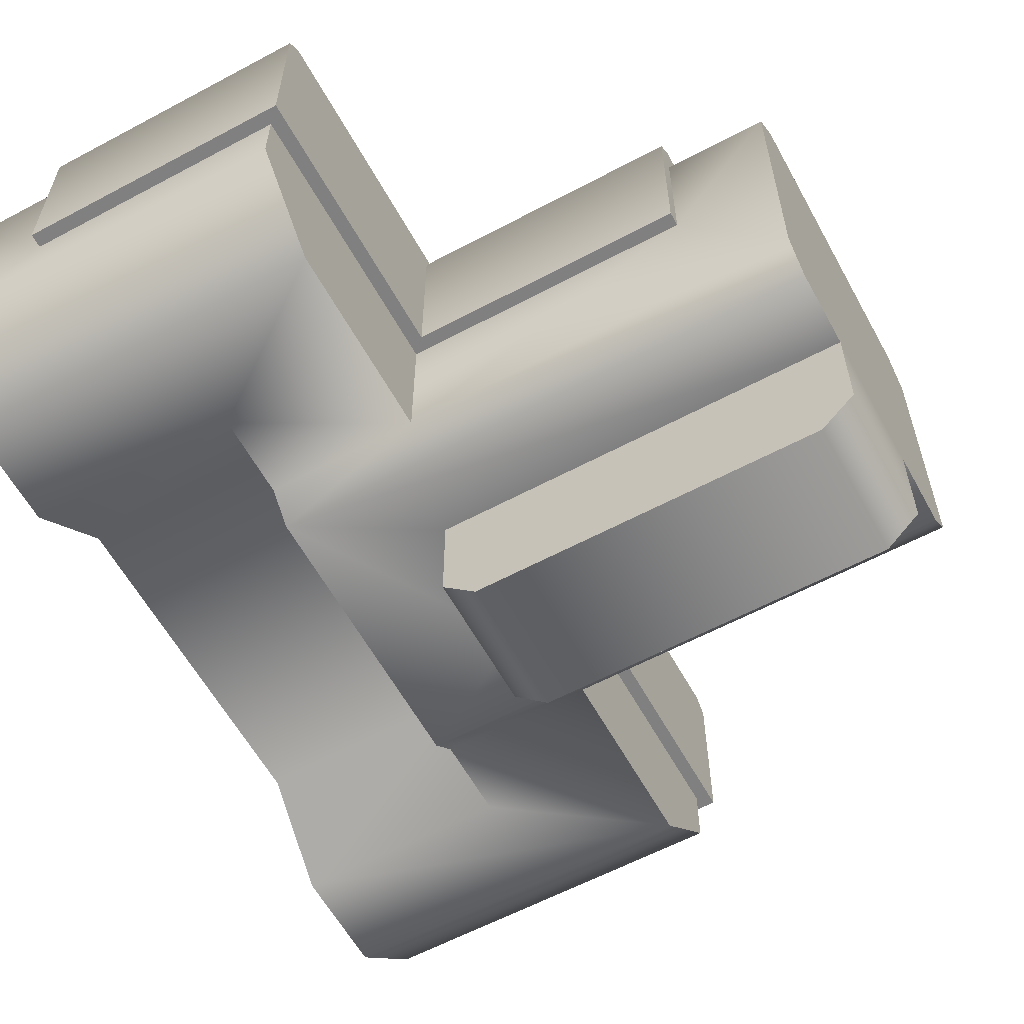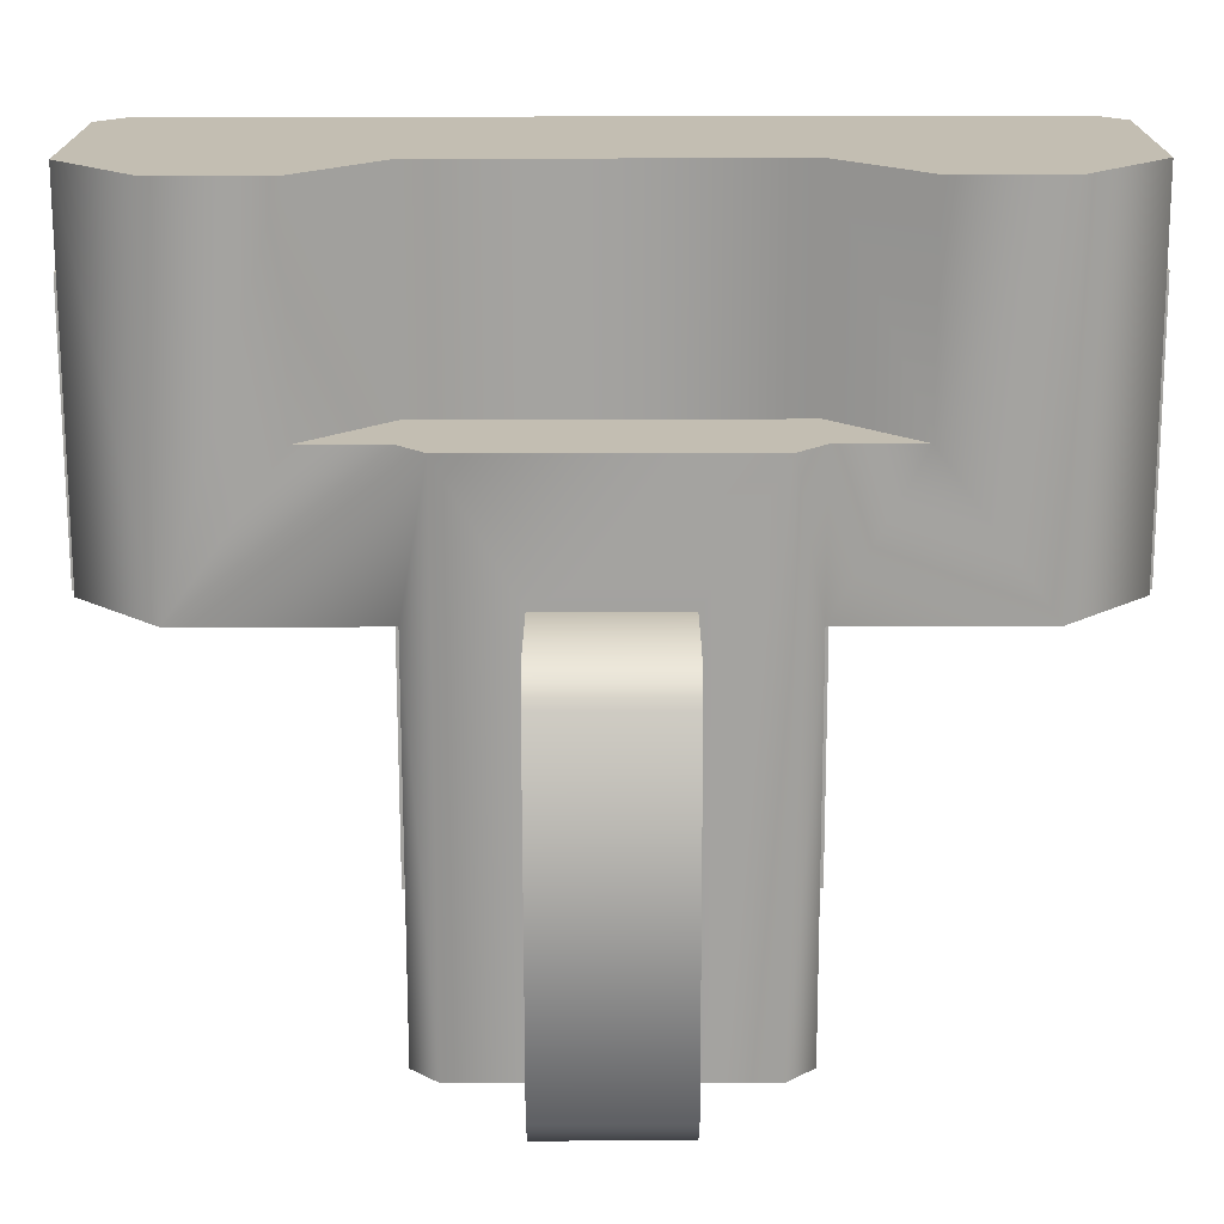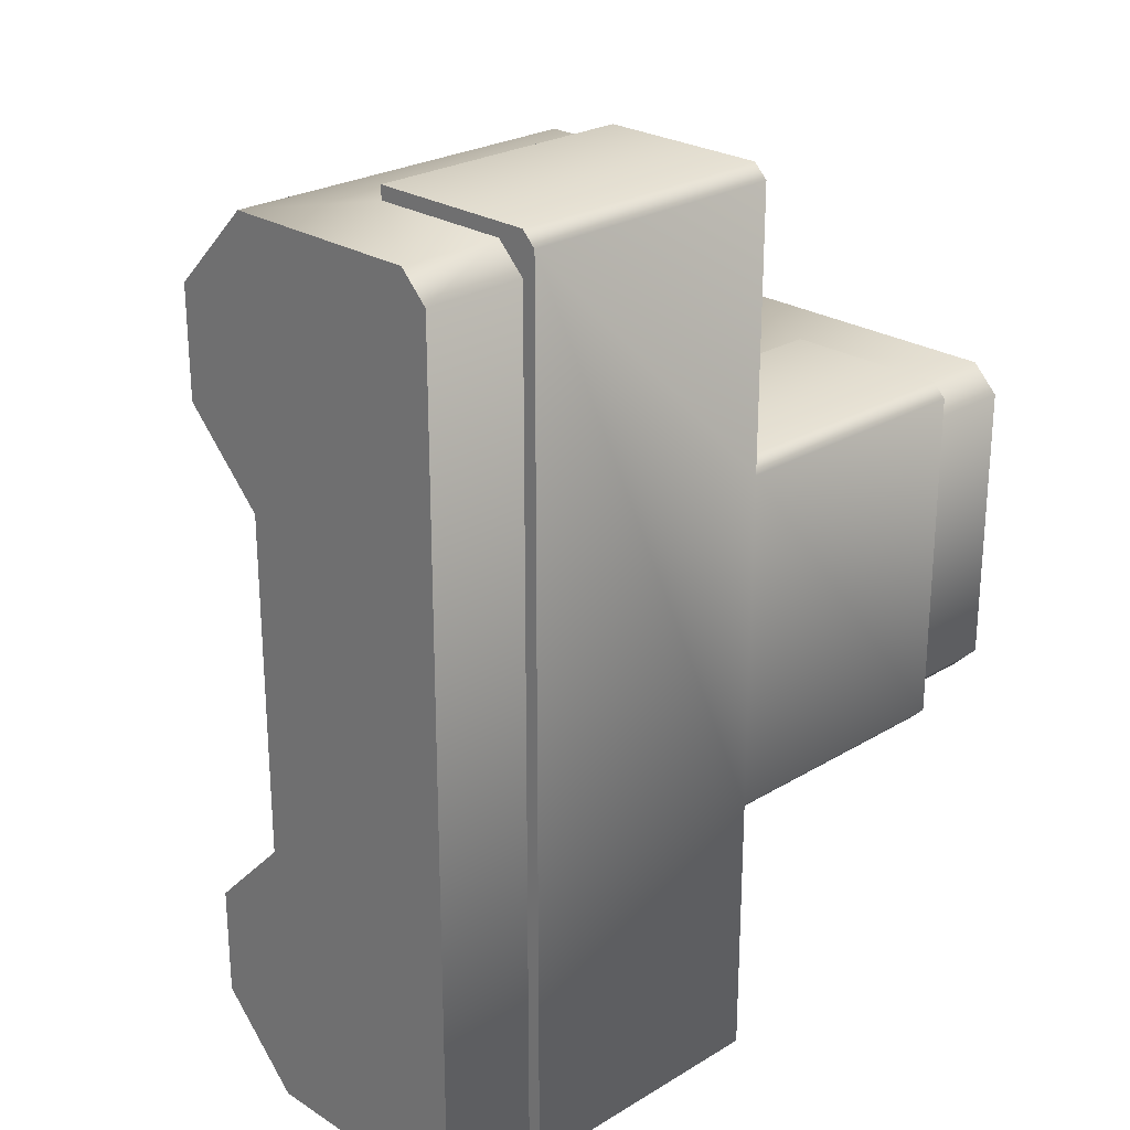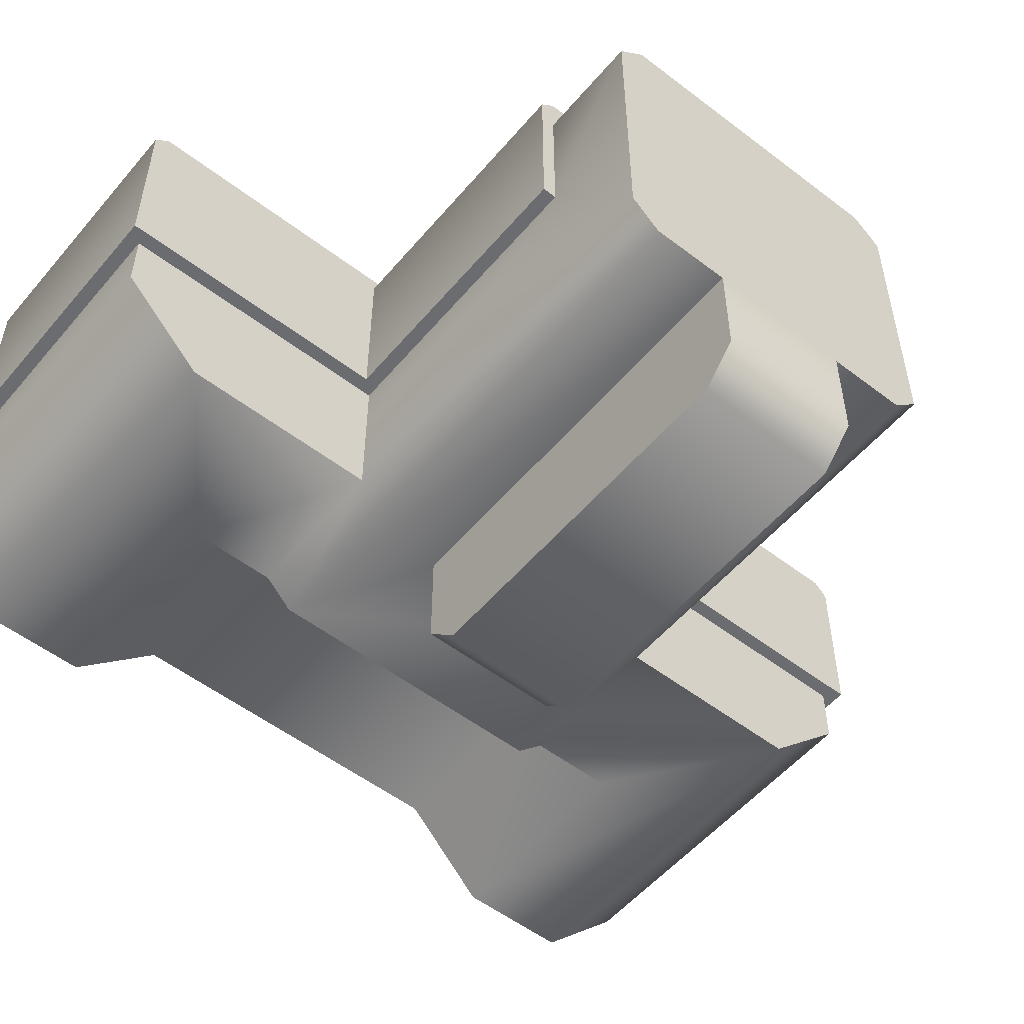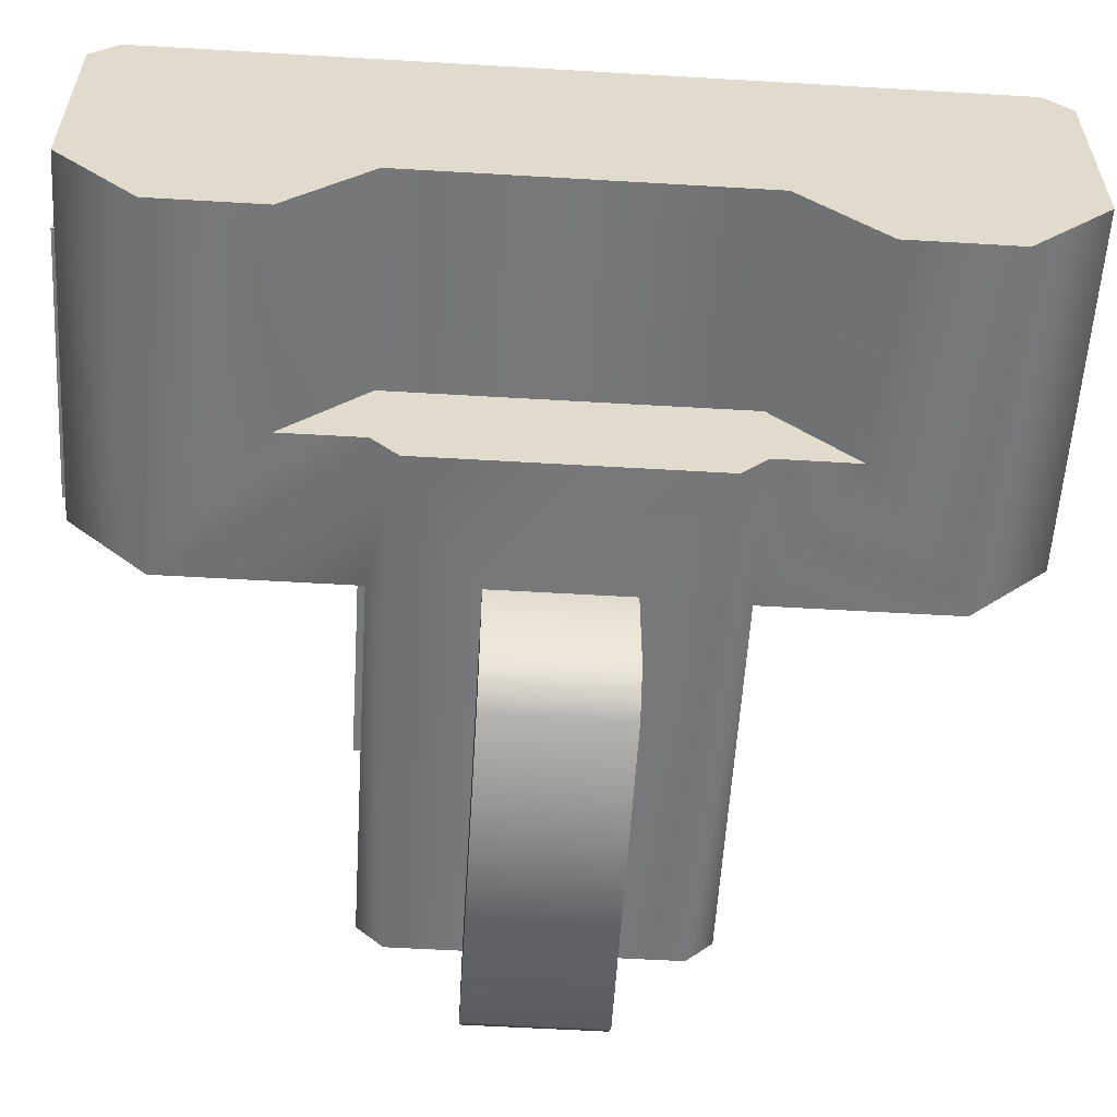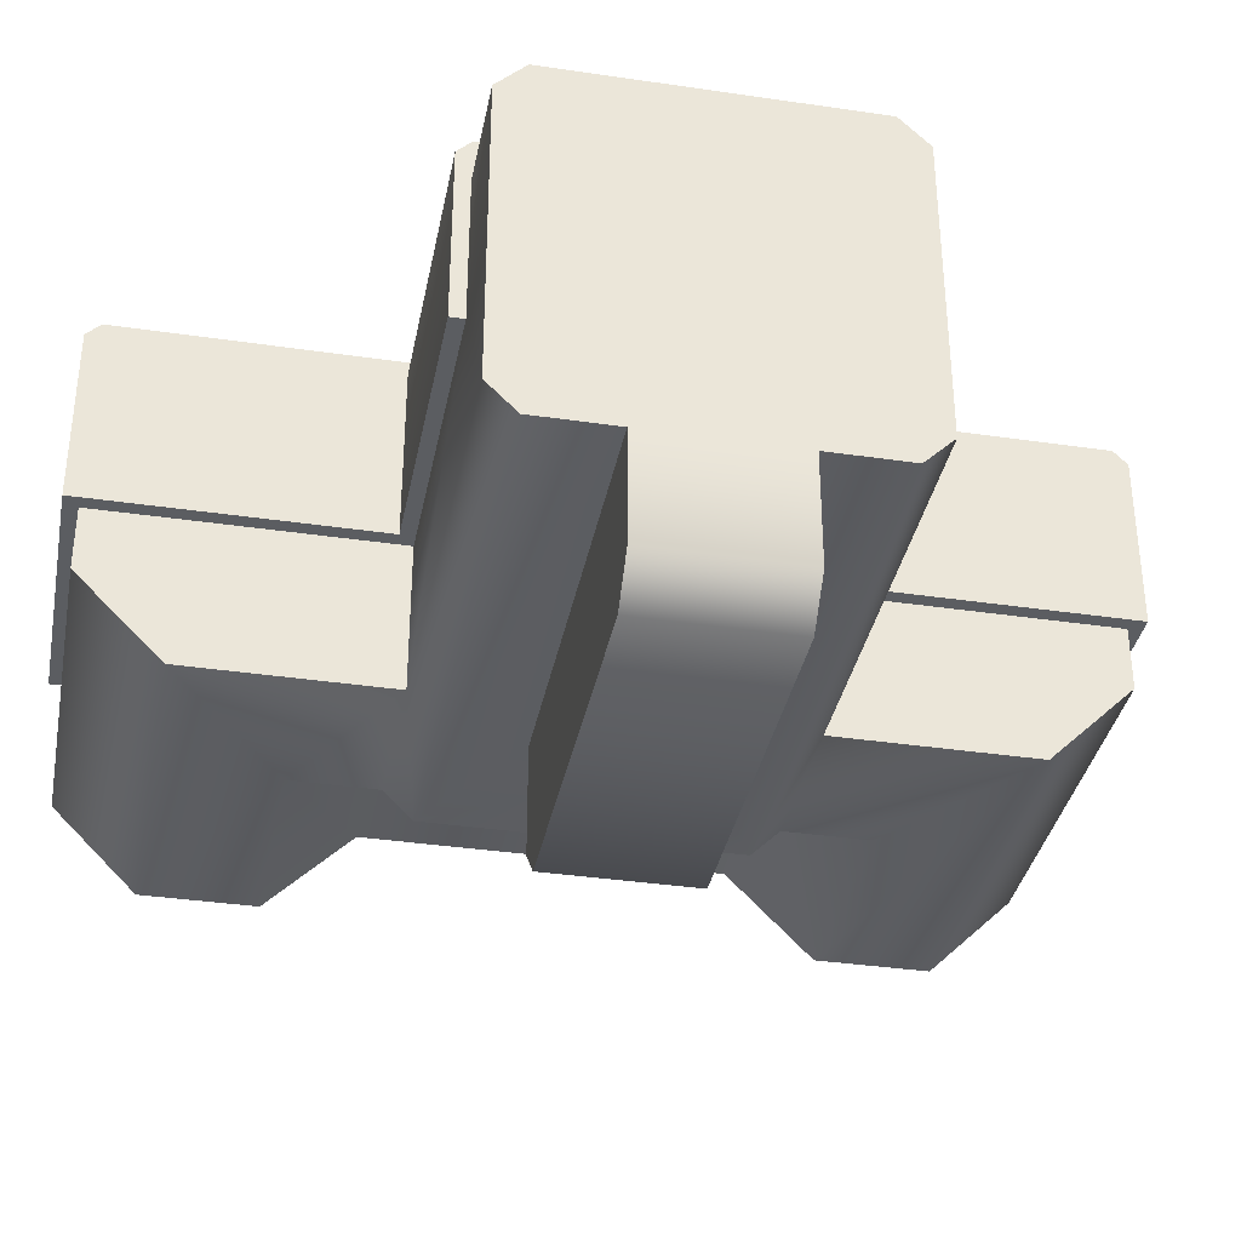
<metadata>
{"format":"obj","ext":"obj","renderer":"f3d","projection":"perspective","resolution":1024,"background":"white","views":[{"elev":-60.0,"azim":-151.3,"up":"+Y"},{"elev":-72.5,"azim":90.1,"up":"+Y"},{"elev":25.0,"azim":135.7,"up":"+Z"},{"elev":-53.7,"azim":-129.2,"up":"+Y"},{"elev":-57.4,"azim":86.5,"up":"+Y"},{"elev":-35.7,"azim":-101.0,"up":"+Y"}]}
</metadata>
<code>
o cube4_sep12
v -0.15 0.052 0.05
v -0.15 0.052 -0.05
v 0.15 0.052 -0.05
v 0.15 0.052 0.05
v -0.075 0.177 -0.125
v -0.075 0.177 0.125
v -0.075 0.177 -0.135
v -0.075 0.177 0.135
v -0.075 0.312 -0.125
v -0.075 0.302 -0.135
v -0.075 0.302 0.135
v -0.075 0.312 0.125
v -0.15 0.052 0.105
v -0.15 0.072 0.125
v -0.15 0.282 0.125
v -0.15 0.302 0.105
v -0.15 0.072 -0.125
v -0.15 0.052 -0.105
v -0.15 0.282 -0.125
v -0.15 0.302 -0.105
v -0.075 0.302 -0.105
v -0.075 0.282 -0.125
v -0.075 0.302 0.105
v -0.075 0.282 0.125
v 0.125 -0.048 -0.05
v 0.15 -0.023 -0.05
v 0.125 -0.048 0.05
v 0.15 -0.023 0.05
v -0.125 -0.048 0.05
v -0.15 -0.023 0.05
v -0.125 -0.048 -0.05
v -0.15 -0.023 -0.05
v 0.125 0.302 0.135
v 0.125 0.312 0.125
v 0.125 0.302 -0.135
v 0.125 0.312 -0.125
v 0.125 0.177 0.135
v 0.125 0.177 -0.135
v 0.135 0.177 -0.125
v 0.135 0.177 0.125
v 0.325 0.302 0.335
v 0.125 0.302 0.335
v 0.125 0.177 0.335
v 0.325 0.177 0.335
v 0.325 0.312 0.325
v 0.125 0.312 0.325
v 0.325 0.302 -0.335
v 0.125 0.302 -0.335
v 0.125 0.312 -0.325
v 0.325 0.312 -0.325
v 0.325 0.177 -0.335
v 0.125 0.177 -0.335
v 0.245 0.072 -0.125
v 0.245 0.052 -0.105
v 0.245 0.072 0.125
v 0.245 0.052 0.105
v 0.325 0.282 0.325
v 0.4 0.282 0.325
v 0.4 0.302 0.305
v 0.325 0.302 0.305
v 0.325 0.177 0.325
v 0.135 0.177 0.325
v 0.325 0.282 -0.325
v 0.4 0.282 -0.325
v 0.325 0.302 -0.305
v 0.4 0.302 -0.305
v 0.135 0.177 -0.325
v 0.325 0.177 -0.325
v 0.135 0.072 -0.125
v 0.135 0.072 0.125
v 0.4 0.132 0.325
v 0.4 0.072 0.265
v 0.4 0.132 -0.325
v 0.4 0.072 -0.265
v 0.4 0.072 0.185
v 0.4 0.132 0.125
v 0.4 0.132 -0.125
v 0.4 0.072 -0.185
v 0.245 0.132 -0.125
v 0.245 0.072 -0.185
v 0.245 0.072 0.185
v 0.245 0.132 0.125
v 0.135 0.132 0.325
v 0.135 0.072 0.265
v 0.135 0.132 -0.325
v 0.135 0.072 -0.265
g cube4_sep12_image
f 1 29 4
f 2 31 32
f 3 25 2
f 4 27 28
f 5 38 39
f 6 37 8
f 7 38 5
f 26 25 3
f 27 4 29
f 30 29 1
f 31 2 25
f 33 46 34
f 35 49 38
f 36 49 35
f 37 46 33
f 38 49 52
f 40 37 6
f 40 84 62
f 42 46 43
f 43 46 37
f 43 62 44
f 44 62 61
f 48 52 49
f 51 67 52
f 53 79 55
f 55 79 82
f 58 71 59
f 59 76 66
f 62 84 83
f 66 73 64
f 67 86 39
f 68 67 51
f 69 39 86
f 73 66 77
f 74 73 78
f 75 71 72
f 76 59 71
f 76 71 75
f 77 66 76
f 78 73 77
f 84 40 70
f 85 86 67
f 1 2 30
f 1 16 2
f 2 17 18
f 4 26 3
f 7 22 10
f 8 24 6
f 9 23 12
f 10 22 9
f 11 24 8
f 12 24 11
f 13 14 1
f 15 1 14
f 16 1 15
f 17 2 19
f 19 2 20
f 20 2 16
f 21 9 22
f 22 7 5
f 23 9 21
f 24 12 23
f 25 27 31
f 26 27 25
f 27 26 28
f 28 26 4
f 29 30 31
f 29 31 27
f 31 30 32
f 32 30 2
f 37 62 43
f 38 67 39
f 40 62 37
f 41 57 45
f 44 57 41
f 45 60 50
f 47 63 51
f 50 63 47
f 52 67 38
f 54 55 56
f 55 54 53
f 57 44 61
f 60 45 57
f 63 50 65
f 65 50 60
f 68 51 63
f 79 53 80
f 81 55 82
f 2 54 3
f 3 54 4
f 4 13 1
f 4 54 56
f 5 19 22
f 6 70 40
f 7 10 38
f 8 37 11
f 9 34 36
f 10 36 35
f 11 34 12
f 11 37 33
f 12 34 9
f 13 4 56
f 13 70 14
f 14 6 15
f 15 23 16
f 16 23 20
f 17 5 69
f 17 69 18
f 18 54 2
f 18 69 54
f 19 5 17
f 19 20 22
f 21 20 23
f 21 22 20
f 24 15 6
f 24 23 15
f 33 34 11
f 34 45 36
f 35 38 10
f 36 10 9
f 36 45 50
f 36 50 49
f 39 69 5
f 41 45 42
f 42 44 41
f 43 44 42
f 46 42 45
f 46 45 34
f 47 51 48
f 48 50 47
f 49 50 48
f 52 48 51
f 53 69 80
f 54 69 53
f 55 70 56
f 56 70 13
f 57 61 58
f 58 59 57
f 58 61 71
f 59 65 60
f 60 57 59
f 62 83 61
f 63 65 64
f 64 68 63
f 66 64 65
f 66 65 59
f 67 68 85
f 70 6 14
f 70 55 84
f 71 61 83
f 71 84 72
f 72 84 75
f 73 68 64
f 74 86 73
f 75 84 81
f 76 75 82
f 77 82 79
f 78 77 80
f 78 80 74
f 79 80 77
f 80 86 74
f 81 82 75
f 81 84 55
f 82 77 76
f 84 71 83
f 85 68 73
f 85 73 86
f 86 80 69

</code>
